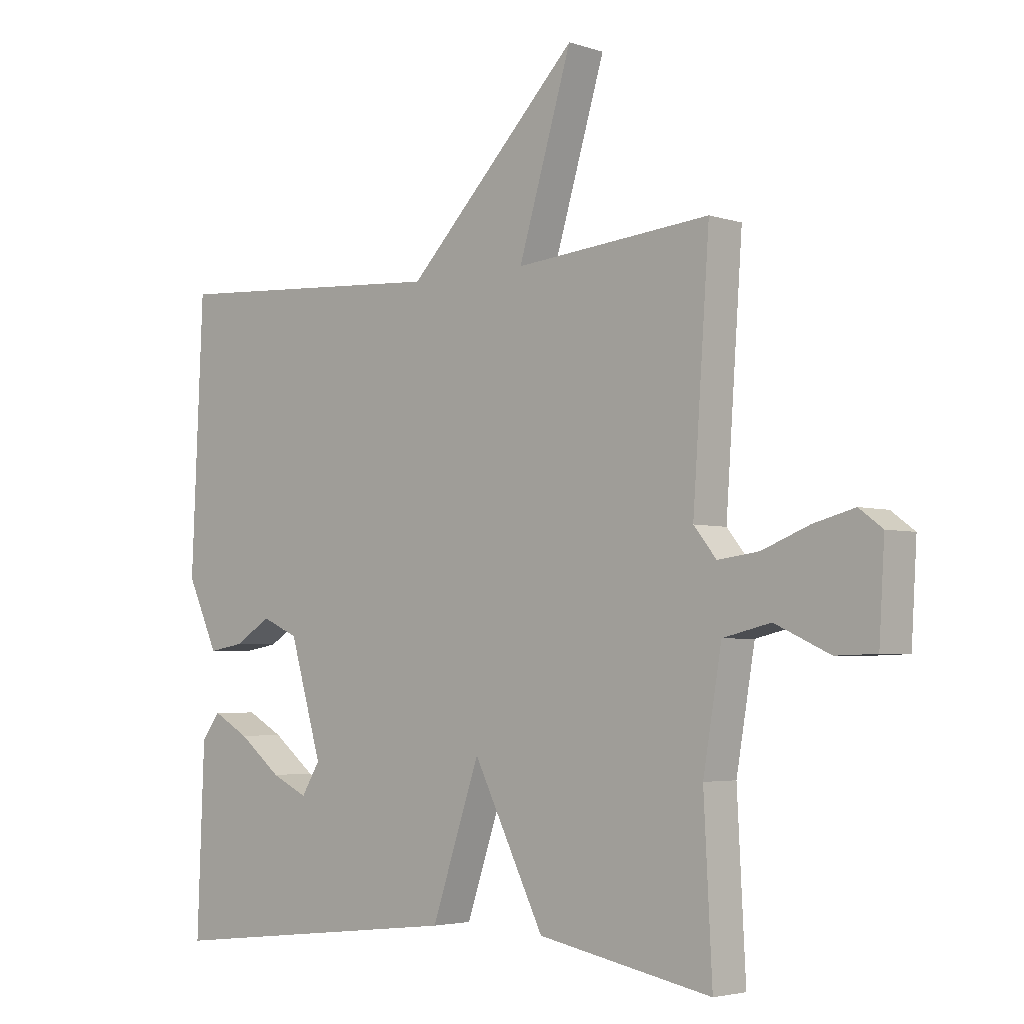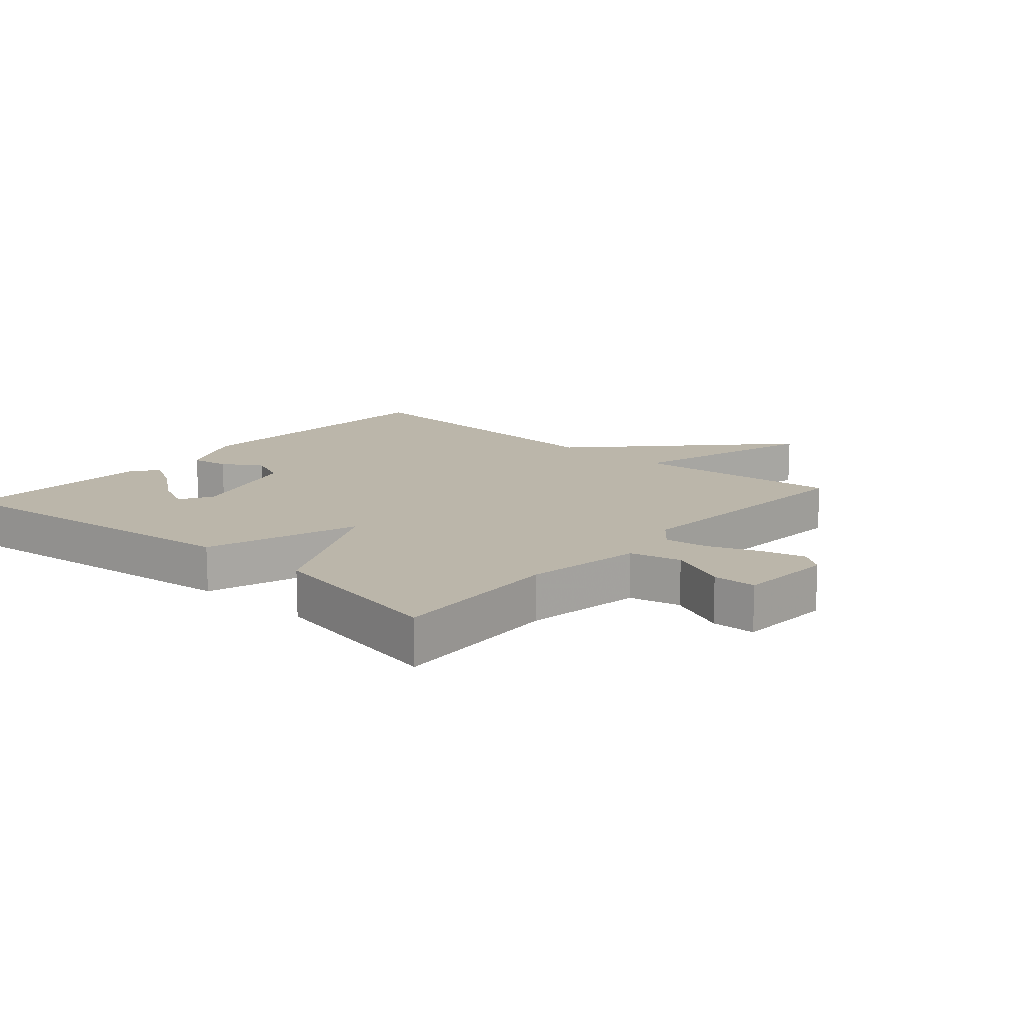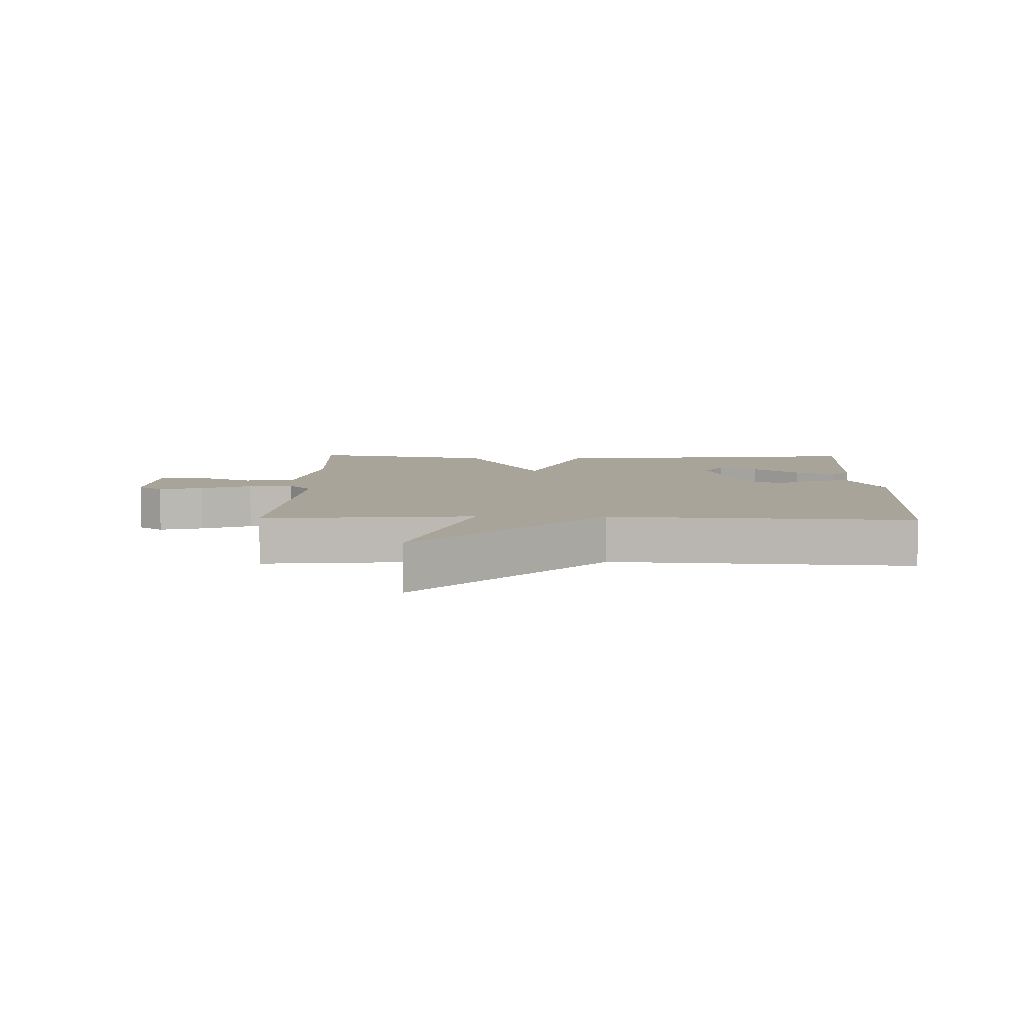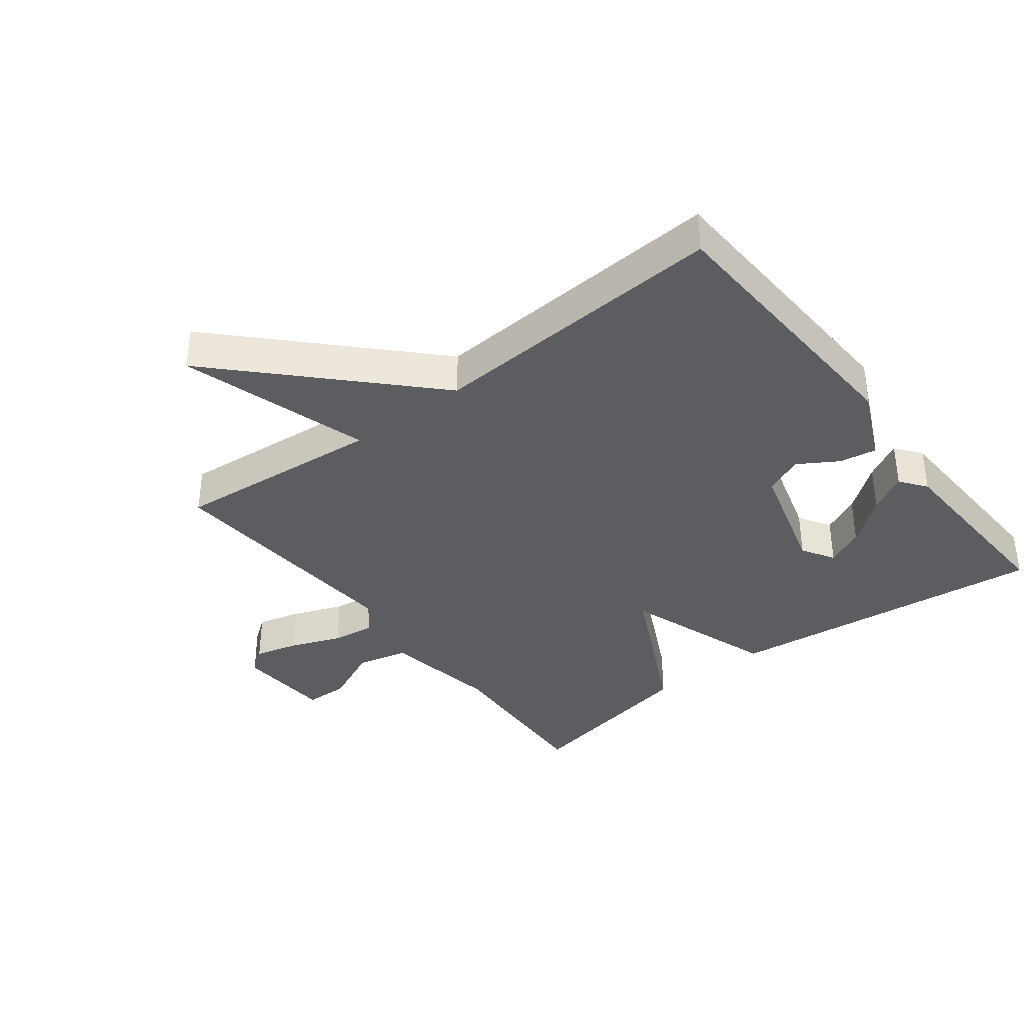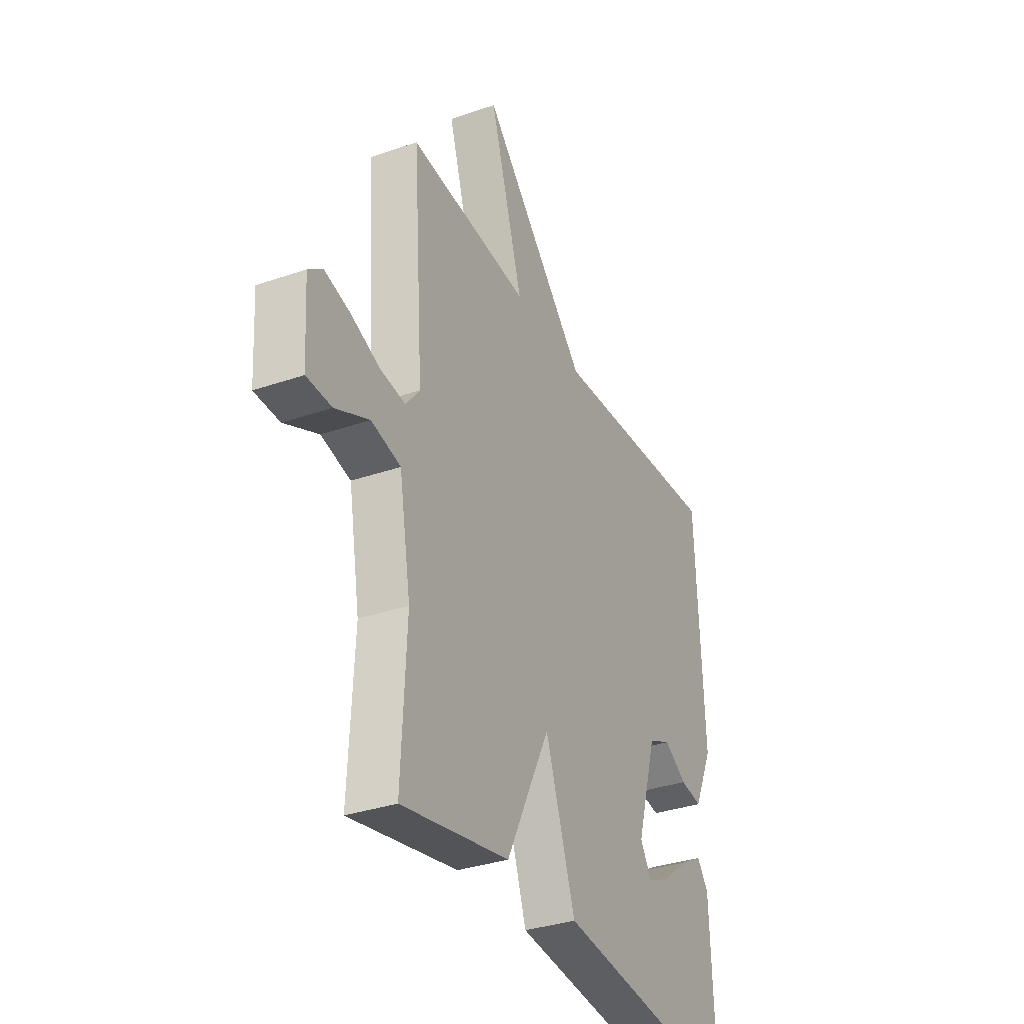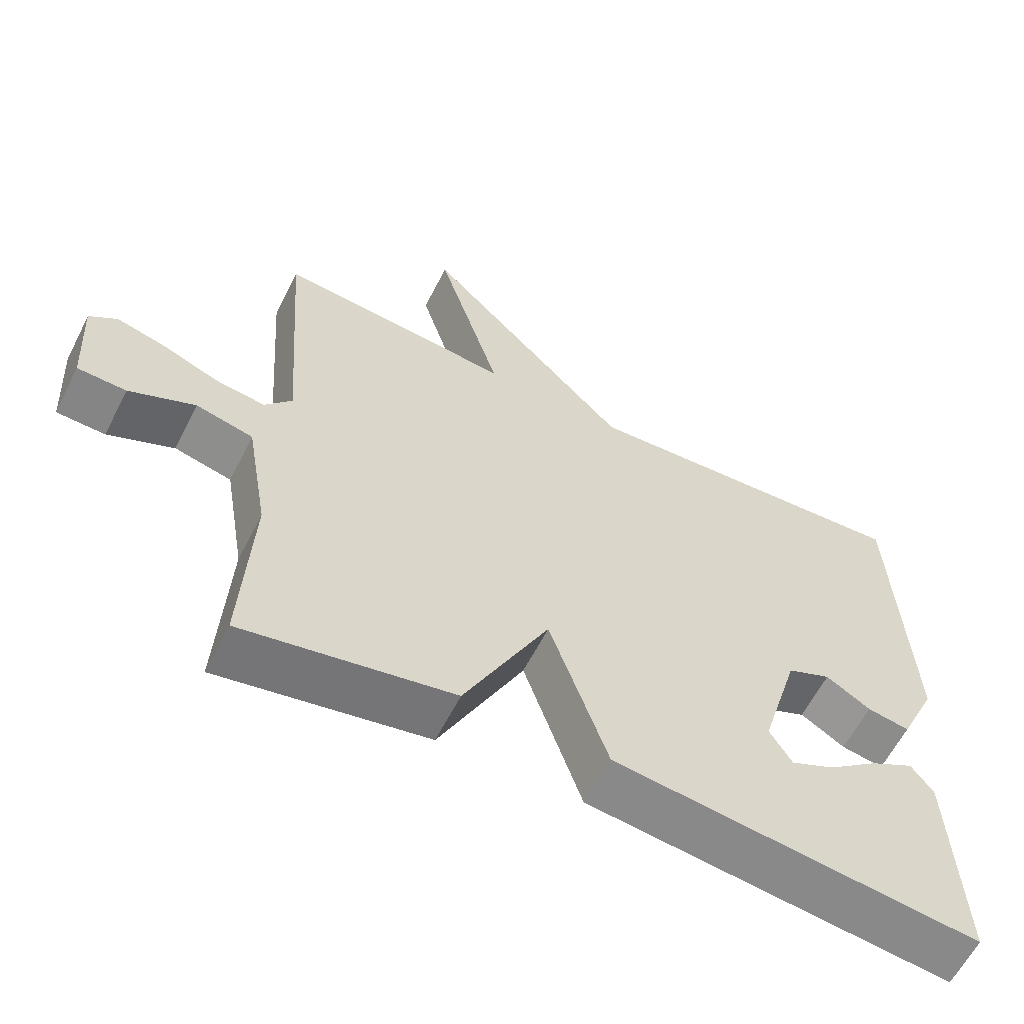
<metadata>
{"format":"obj","ext":"obj","renderer":"f3d","projection":"perspective","resolution":1024,"background":"white","views":[{"elev":-3.7,"azim":-137.5,"up":"+Z"},{"elev":14.1,"azim":-138.9,"up":"+Y"},{"elev":7.1,"azim":1.3,"up":"+Y"},{"elev":-37.0,"azim":37.7,"up":"+Y"},{"elev":-33.6,"azim":-64.7,"up":"+Z"},{"elev":-61.2,"azim":-26.9,"up":"+Z"}]}
</metadata>
<code>
v 0.5 0.07 -0.5
v -0.008 0.07 -0.443
v -0.089 0.07 -0.204
v -0.208 0.07 -0.443
v -0.5 0.07 -0.5
v -0.486 0.07 -0.229
v -0.517 0.07 -0.046
v -0.597 0.07 -0.027
v -0.689 0.07 -0.069
v -0.757 0.07 -0.067
v -0.766 0.07 0.083
v -0.727 0.07 0.112
v -0.658 0.07 0.094
v -0.579 0.07 0.063
v -0.51 0.07 0.054
v -0.472 0.07 0.101
v -0.5 0.07 0.5
v -0.171 0.07 0.47
v -0.261 0.07 0.768
v 0.029 0.07 0.47
v 0.5 0.07 0.5
v 0.52 0.07 0.057
v 0.468 0.07 -0.056
v 0.409 0.07 -0.046
v 0.347 0.07 -0.008
v 0.286 0.07 -0.035
v 0.232 0.07 -0.22
v 0.263 0.07 -0.271
v 0.324 0.07 -0.242
v 0.396 0.07 -0.185
v 0.457 0.07 -0.151
v 0.488 0.07 -0.192
v 0.5 0 -0.5
v -0.008 0 -0.443
v -0.089 0 -0.204
v -0.208 0 -0.443
v -0.5 0 -0.5
v -0.486 0 -0.229
v -0.517 0 -0.046
v -0.597 0 -0.027
v -0.689 0 -0.069
v -0.757 0 -0.067
v -0.766 0 0.083
v -0.727 0 0.112
v -0.658 0 0.094
v -0.579 0 0.063
v -0.51 0 0.054
v -0.472 0 0.101
v -0.5 0 0.5
v -0.171 0 0.47
v -0.261 0 0.768
v 0.029 0 0.47
v 0.5 0 0.5
v 0.52 0 0.057
v 0.468 0 -0.056
v 0.409 0 -0.046
v 0.347 0 -0.008
v 0.286 0 -0.035
v 0.232 0 -0.22
v 0.263 0 -0.271
v 0.324 0 -0.242
v 0.396 0 -0.185
v 0.457 0 -0.151
v 0.488 0 -0.192
f 31 32 1
f 30 31 1
f 29 30 1
f 28 29 1 2
f 27 28 2 3
f 26 27 3
f 23 24 25
f 22 23 25
f 21 22 25
f 20 21 25
f 20 25 26
f 19 20 26
f 18 19 26
f 18 26 3
f 17 18 3
f 16 17 3
f 12 13 14
f 11 12 14
f 10 11 14
f 9 10 14
f 8 9 14
f 7 8 14 15
f 16 3 4
f 15 16 4
f 7 15 4
f 6 7 4
f 4 5 6
f 33 64 63
f 33 63 62
f 33 62 61
f 34 33 61 60
f 35 34 60 59
f 35 59 58
f 57 56 55
f 57 55 54
f 57 54 53
f 57 53 52
f 58 57 52
f 58 52 51
f 58 51 50
f 35 58 50
f 35 50 49
f 35 49 48
f 46 45 44
f 46 44 43
f 46 43 42
f 46 42 41
f 46 41 40
f 47 46 40 39
f 36 35 48
f 36 48 47
f 36 47 39
f 36 39 38
f 38 37 36
f 1 33 34 2
f 2 34 35 3
f 3 35 36 4
f 4 36 37 5
f 5 37 38 6
f 6 38 39 7
f 7 39 40 8
f 8 40 41 9
f 9 41 42 10
f 10 42 43 11
f 11 43 44 12
f 12 44 45 13
f 13 45 46 14
f 14 46 47 15
f 15 47 48 16
f 16 48 49 17
f 17 49 50 18
f 18 50 51 19
f 19 51 52 20
f 20 52 53 21
f 21 53 54 22
f 22 54 55 23
f 23 55 56 24
f 24 56 57 25
f 25 57 58 26
f 26 58 59 27
f 27 59 60 28
f 28 60 61 29
f 29 61 62 30
f 30 62 63 31
f 31 63 64 32
f 32 64 33 1

</code>
